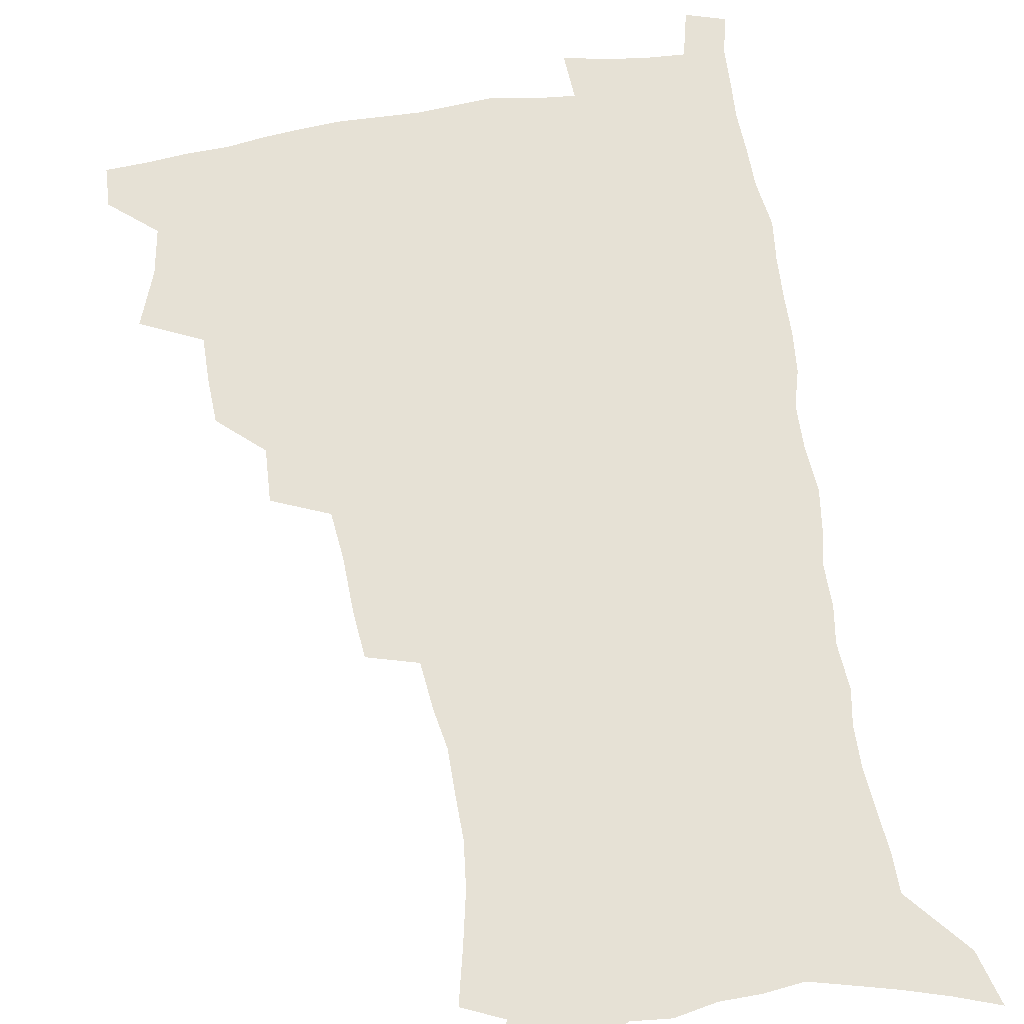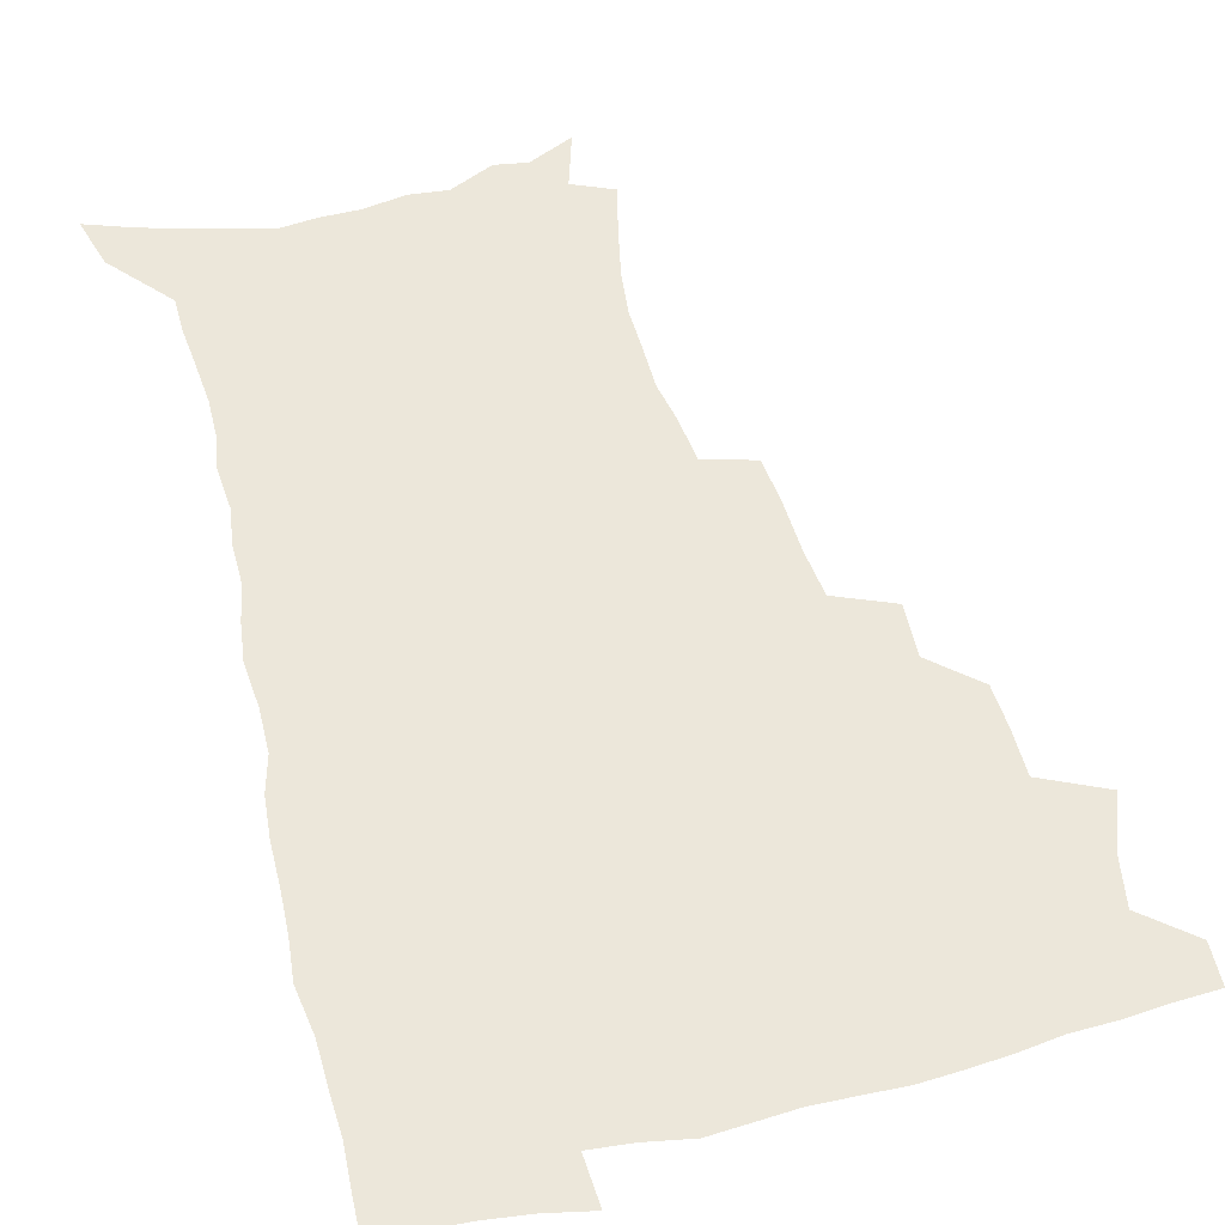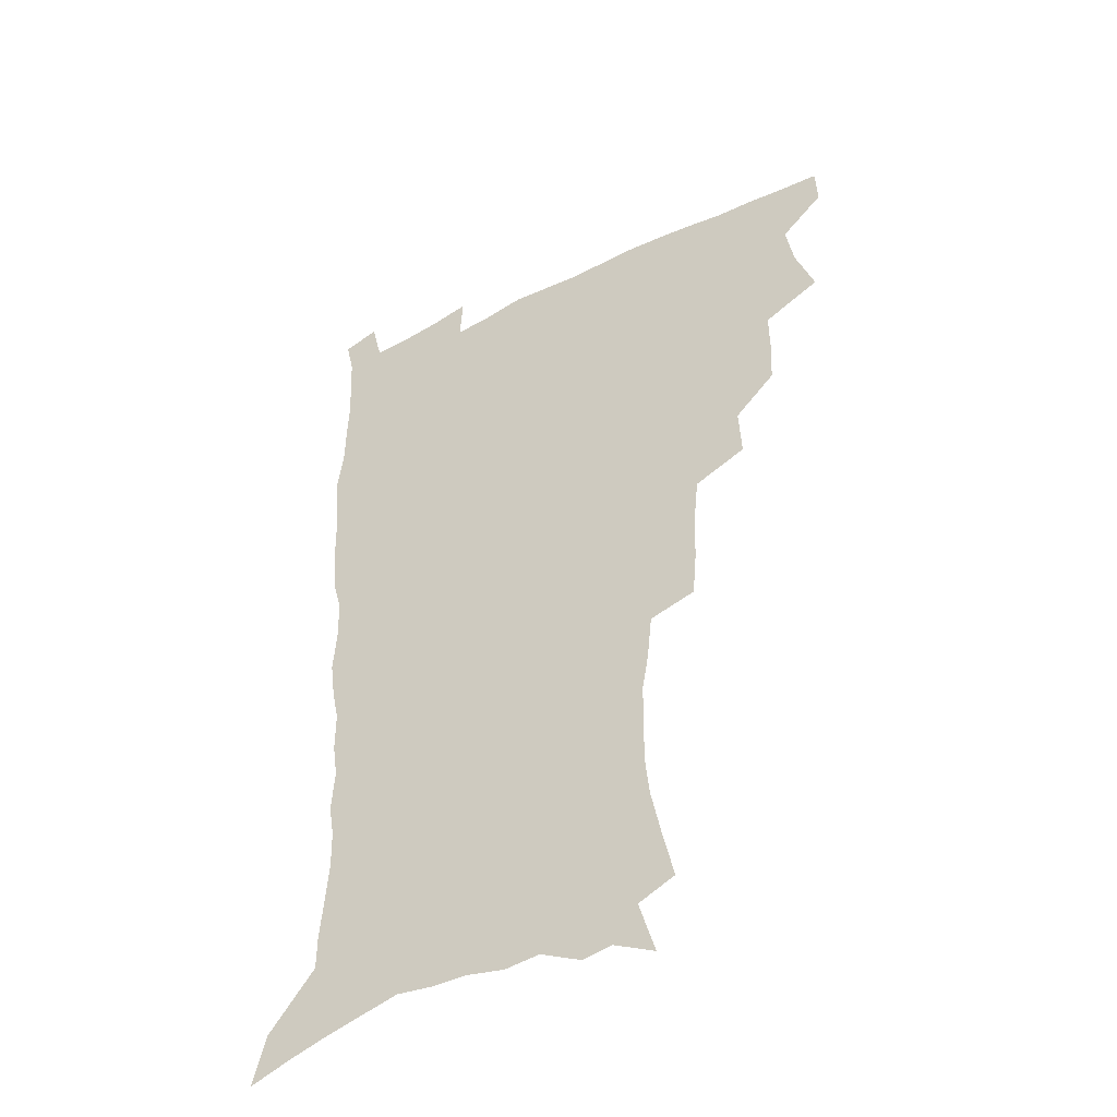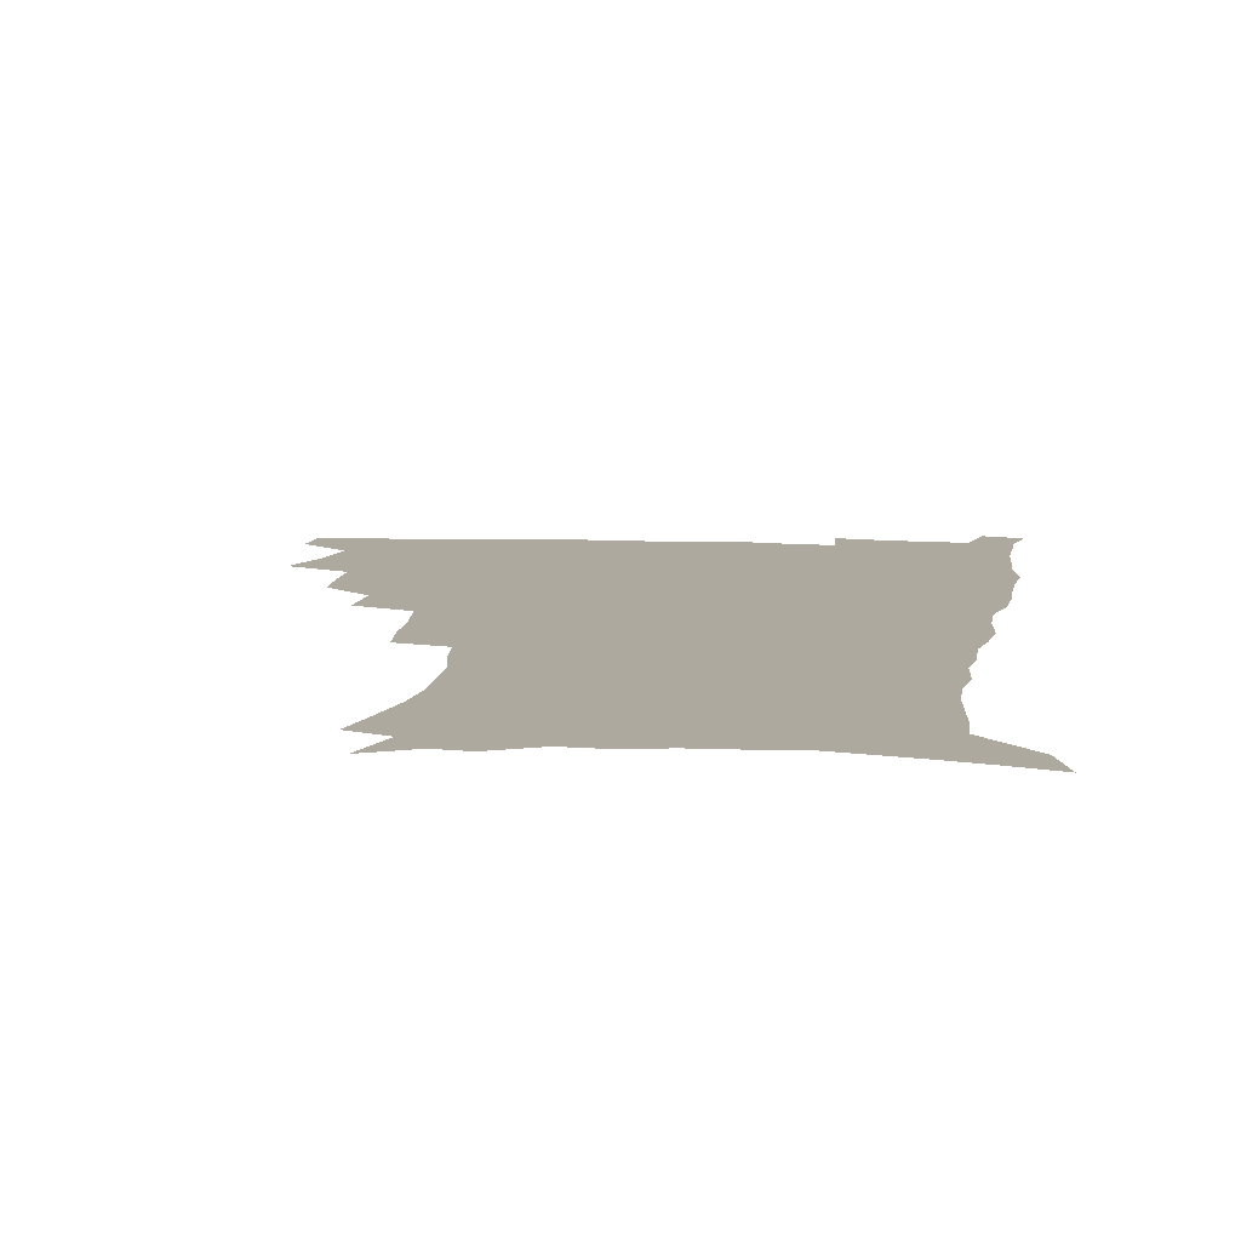
<metadata>
{"format":"obj","ext":"obj","renderer":"f3d","projection":"perspective","resolution":1024,"background":"white","views":[{"elev":64.1,"azim":-9.4,"up":"+Z"},{"elev":51.5,"azim":165.5,"up":"+Z"},{"elev":-44.2,"azim":-149.5,"up":"+Y"},{"elev":9.1,"azim":7.2,"up":"+Z"}]}
</metadata>
<code>
v 480.7 506.3 0
v 481.4 521.6 0
v 486.8 453.5 0
v 494.5 474.4 0
v 497.5 491.8 0
v 498.1 507.2 0
v 496.9 522.5 0
v 509.6 409.4 0
v 508.9 426 0
v 509.1 443 0
v 512.6 461.7 0
v 513.4 477.5 0
v 515.1 493.4 0
v 514.1 508.1 0
v 512 524 0
v 524.8 374.7 0
v 525.8 394.7 0
v 527.4 413.8 0
v 528.5 431.6 0
v 527.5 447 0
v 528.7 463.1 0
v 529.5 478.7 0
v 530.6 494.2 0
v 529.1 509.1 0
v 527.4 524.5 0
v 549.3 310.4 0
v 547.7 328.4 0
v 547.1 348.1 0
v 545.3 366.1 0
v 544 383.6 0
v 546.4 403.8 0
v 543.9 417.8 0
v 547.5 437.2 0
v 547.1 451.6 0
v 546 465.8 0
v 546.3 480.6 0
v 545.9 494.9 0
v 544.5 509.5 0
v 541.9 526.6 0
v 562.1 185.1 0
v 566.5 204.1 0
v 570.6 223.4 0
v 572.5 240.3 0
v 572.2 255.2 0
v 572.2 272.8 0
v 569.6 287.2 0
v 567.7 305.2 0
v 565.4 322.1 0
v 564 339.4 0
v 562.3 355.8 0
v 561.6 373.3 0
v 560.9 389.9 0
v 561.3 407.1 0
v 560.6 422.2 0
v 561.6 438.1 0
v 562.1 453.4 0
v 562.1 467.8 0
v 561.5 481.8 0
v 560.4 496 0
v 558.9 510.9 0
v 556.5 528 0
v 570.3 157.2 0
v 576.8 178.6 0
v 576.4 191.2 0
v 583.8 216.6 0
v 585.3 233.3 0
v 585.8 249.4 0
v 585.4 265.2 0
v 583.9 279.8 0
v 582.8 297.4 0
v 581.6 314.6 0
v 580.2 331.1 0
v 578.3 345.7 0
v 577.2 361.9 0
v 576.3 377.9 0
v 575.9 393.9 0
v 576.5 410.6 0
v 577 426 0
v 576.7 440.2 0
v 576.9 454.9 0
v 576.4 468.8 0
v 575.5 482.7 0
v 574.9 496.6 0
v 573.8 510.9 0
v 571 529 0
v 587 165.5 0
v 590.3 183 0
v 592.9 201.6 0
v 598.1 225 0
v 598.3 240.6 0
v 598.4 256.9 0
v 597.6 272 0
v 595.8 285.4 0
v 595.1 302.7 0
v 593.9 318.1 0
v 592.9 334.6 0
v 592.2 350.8 0
v 591.1 365.7 0
v 591 382.5 0
v 590.8 398 0
v 590.7 412.6 0
v 591.5 428.5 0
v 590.5 441.4 0
v 591 456 0
v 591.3 469.7 0
v 589.7 483.6 0
v 589.1 497.4 0
v 588.1 511.7 0
v 586 528.5 0
v 598.9 163.5 0
v 607 193.9 0
v 609.5 213.5 0
v 610 229 0
v 609.2 241.4 0
v 609.9 260.5 0
v 609.1 275.6 0
v 608.5 292 0
v 607.4 307 0
v 606.5 321.8 0
v 605.7 337.7 0
v 605.2 353.7 0
v 604.2 367.5 0
v 604 382.9 0
v 603.8 397.7 0
v 604.3 414.3 0
v 604.4 428.8 0
v 604.1 442 0
v 604.6 456.6 0
v 604.7 470.2 0
v 604.1 484 0
v 602.9 498.3 0
v 602.4 512.4 0
v 600.8 528.1 0
v 615.3 171.6 0
v 620.1 197.3 0
v 621.3 215.2 0
v 621.8 232.2 0
v 621.9 247.9 0
v 621.4 262.5 0
v 620.7 277.8 0
v 620.1 293.2 0
v 619.2 307.7 0
v 619.1 326.6 0
v 618.4 340.5 0
v 617.9 355.8 0
v 617.1 368.9 0
v 617.4 385.2 0
v 617.5 400.5 0
v 617.6 415.3 0
v 617.6 429 0
v 617.8 443 0
v 618.4 457.6 0
v 618.2 470.7 0
v 618.4 484.2 0
v 618.4 497.7 0
v 617.3 512 0
v 615.1 529.2 0
v 629.5 170.2 0
v 632.5 196.8 0
v 633.3 216.6 0
v 633.5 234.4 0
v 633.3 249.2 0
v 633 265 0
v 632.5 280.4 0
v 632 295.9 0
v 631.5 311 0
v 631.3 325.4 0
v 630.8 341 0
v 630.4 356.3 0
v 630.4 372.3 0
v 630.3 385.8 0
v 630.5 400.9 0
v 630.6 416.1 0
v 630.8 429.2 0
v 630.9 443.2 0
v 631.5 457.2 0
v 631.8 470.6 0
v 632.1 484.1 0
v 632.4 497.6 0
v 631.5 512.2 0
v 629.3 530.2 0
v 644.7 173.2 0
v 645.3 196.3 0
v 645.2 217.1 0
v 645 234.3 0
v 644.9 248.8 0
v 644.5 265.3 0
v 644.3 279.1 0
v 643.7 295.1 0
v 643.2 313.4 0
v 643.3 325.7 0
v 643.2 339.6 0
v 642.9 355.9 0
v 643 371.2 0
v 643.1 386.7 0
v 643.4 400.8 0
v 643.8 414.7 0
v 643.9 429.5 0
v 644 444 0
v 645 456.8 0
v 645.3 470.1 0
v 645.7 484 0
v 646 497.6 0
v 645.9 511.7 0
v 645.3 527.3 0
v 659.4 173.4 0
v 658.2 195.9 0
v 657.5 214.8 0
v 656.7 232.8 0
v 657.1 245.8 0
v 656.1 264.5 0
v 655.8 279.8 0
v 655.5 295.4 0
v 655.3 311 0
v 655.3 325.6 0
v 655.4 339.5 0
v 655.3 356.3 0
v 655.5 370.6 0
v 656.6 383.6 0
v 656.3 399.7 0
v 657 413.5 0
v 657.4 428 0
v 658.5 441.4 0
v 658.3 456.3 0
v 658.9 469.9 0
v 659.3 483.5 0
v 659.6 497.4 0
v 660.1 511.2 0
v 660.1 526 0
v 659 543.9 0
v 673.7 175.1 0
v 671.4 194.2 0
v 669.7 213.5 0
v 668.8 230.3 0
v 668.7 245.3 0
v 668.2 261.3 0
v 667.5 278.3 0
v 667.7 292.7 0
v 667 309.9 0
v 667.4 323.9 0
v 667.4 339.3 0
v 668.4 352.9 0
v 668.4 368.2 0
v 669.3 382.2 0
v 670.8 395.5 0
v 670.5 411.1 0
v 671 426.1 0
v 671.9 440.1 0
v 671.4 456 0
v 672.5 469.1 0
v 673 483 0
v 673.7 496.8 0
v 674.2 510.8 0
v 674.6 525.4 0
v 675 540.6 0
v 688.8 171.3 0
v 685.2 190.8 0
v 682.7 209.7 0
v 681.3 226.9 0
v 681.1 241.7 0
v 680.4 258.1 0
v 680.3 273.3 0
v 680.3 288.8 0
v 680.3 304.3 0
v 679.7 321 0
v 680.8 334.7 0
v 681.9 348.8 0
v 682.4 363.5 0
v 682.6 379 0
v 684.5 392.4 0
v 682.9 411 0
v 685.7 423.2 0
v 686.1 437.9 0
v 686.5 452.8 0
v 686.9 467.3 0
v 687.4 481.6 0
v 687.8 496 0
v 688.3 510.2 0
v 689.2 524.4 0
v 690.2 538.7 0
v 703.8 167.3 0
v 699.7 186.1 0
v 696.3 205.1 0
v 695.4 220.4 0
v 694.5 236.1 0
v 693.6 252.2 0
v 692.7 268.9 0
v 693.6 283 0
v 693.8 298.4 0
v 693.5 314.6 0
v 694.8 328.7 0
v 696.8 342.2 0
v 695.7 359.8 0
v 696.4 374.6 0
v 699.5 387.5 0
v 698.8 404.8 0
v 699.6 419.9 0
v 701.7 433.9 0
v 700.7 450.4 0
v 701.5 465 0
v 702 479.8 0
v 703.1 494.2 0
v 702.8 509.2 0
v 704.2 523.5 0
v 704.7 537.9 0
v 709 556 0
v 719.1 162.7 0
v 713 183.6 0
v 710.9 198.9 0
v 710.8 212.3 0
v 709.3 228.1 0
v 708 244.3 0
v 708.2 259 0
v 710.3 271.8 0
v 709.1 289.1 0
v 711.1 302.9 0
v 711.1 319.1 0
v 713.9 332.5 0
v 715.8 347.3 0
v 714.4 365.1 0
v 714.8 381.5 0
v 718.5 395.2 0
v 719.8 410.7 0
v 720.1 426.9 0
v 720.8 442.9 0
v 722.4 458 0
v 719.8 475.7 0
v 719.6 491.6 0
v 718.9 507.5 0
v 719.7 522.3 0
v 720.2 537 0
v 723.6 551.6 0
v 735.1 157 0
v 729.9 176.2 0
f 5 6 1
f 1 6 2
f 6 7 2
f 10 11 3
f 3 11 4
f 11 12 4
f 4 12 5
f 12 13 5
f 5 13 6
f 13 14 6
f 6 14 7
f 14 15 7
f 17 18 8
f 8 18 9
f 18 19 9
f 9 19 10
f 19 20 10
f 10 20 11
f 20 21 11
f 11 21 12
f 21 22 12
f 12 22 13
f 22 23 13
f 13 23 14
f 23 24 14
f 14 24 15
f 24 25 15
f 29 30 16
f 16 30 17
f 30 31 17
f 17 31 18
f 31 32 18
f 18 32 19
f 32 33 19
f 19 33 20
f 33 34 20
f 20 34 21
f 34 35 21
f 21 35 22
f 35 36 22
f 22 36 23
f 36 37 23
f 23 37 24
f 37 38 24
f 24 38 25
f 38 39 25
f 47 48 26
f 26 48 27
f 48 49 27
f 27 49 28
f 49 50 28
f 28 50 29
f 50 51 29
f 29 51 30
f 51 52 30
f 30 52 31
f 52 53 31
f 31 53 32
f 53 54 32
f 32 54 33
f 54 55 33
f 33 55 34
f 55 56 34
f 34 56 35
f 56 57 35
f 35 57 36
f 57 58 36
f 36 58 37
f 58 59 37
f 37 59 38
f 59 60 38
f 38 60 39
f 60 61 39
f 63 64 40
f 40 64 41
f 64 65 41
f 41 65 42
f 65 66 42
f 42 66 43
f 66 67 43
f 43 67 44
f 67 68 44
f 44 68 45
f 68 69 45
f 45 69 46
f 69 70 46
f 46 70 47
f 70 71 47
f 47 71 48
f 71 72 48
f 48 72 49
f 72 73 49
f 49 73 50
f 73 74 50
f 50 74 51
f 74 75 51
f 51 75 52
f 75 76 52
f 52 76 53
f 76 77 53
f 53 77 54
f 77 78 54
f 54 78 55
f 78 79 55
f 55 79 56
f 79 80 56
f 56 80 57
f 80 81 57
f 57 81 58
f 81 82 58
f 58 82 59
f 82 83 59
f 59 83 60
f 83 84 60
f 60 84 61
f 84 85 61
f 62 86 63
f 86 87 63
f 63 87 64
f 87 88 64
f 64 88 65
f 88 89 65
f 65 89 66
f 89 90 66
f 66 90 67
f 90 91 67
f 67 91 68
f 91 92 68
f 68 92 69
f 92 93 69
f 69 93 70
f 93 94 70
f 70 94 71
f 94 95 71
f 71 95 72
f 95 96 72
f 72 96 73
f 96 97 73
f 73 97 74
f 97 98 74
f 74 98 75
f 98 99 75
f 75 99 76
f 99 100 76
f 76 100 77
f 100 101 77
f 77 101 78
f 101 102 78
f 78 102 79
f 102 103 79
f 79 103 80
f 103 104 80
f 80 104 81
f 104 105 81
f 81 105 82
f 105 106 82
f 82 106 83
f 106 107 83
f 83 107 84
f 107 108 84
f 84 108 85
f 108 109 85
f 86 110 87
f 110 111 87
f 87 111 88
f 111 112 88
f 88 112 89
f 112 113 89
f 89 113 90
f 113 114 90
f 90 114 91
f 114 115 91
f 91 115 92
f 115 116 92
f 92 116 93
f 116 117 93
f 93 117 94
f 117 118 94
f 94 118 95
f 118 119 95
f 95 119 96
f 119 120 96
f 96 120 97
f 120 121 97
f 97 121 98
f 121 122 98
f 98 122 99
f 122 123 99
f 99 123 100
f 123 124 100
f 100 124 101
f 124 125 101
f 101 125 102
f 125 126 102
f 102 126 103
f 126 127 103
f 103 127 104
f 127 128 104
f 104 128 105
f 128 129 105
f 105 129 106
f 129 130 106
f 106 130 107
f 130 131 107
f 107 131 108
f 131 132 108
f 108 132 109
f 132 133 109
f 110 134 111
f 134 135 111
f 111 135 112
f 135 136 112
f 112 136 113
f 136 137 113
f 113 137 114
f 137 138 114
f 114 138 115
f 138 139 115
f 115 139 116
f 139 140 116
f 116 140 117
f 140 141 117
f 117 141 118
f 141 142 118
f 118 142 119
f 142 143 119
f 119 143 120
f 143 144 120
f 120 144 121
f 144 145 121
f 121 145 122
f 145 146 122
f 122 146 123
f 146 147 123
f 123 147 124
f 147 148 124
f 124 148 125
f 148 149 125
f 125 149 126
f 149 150 126
f 126 150 127
f 150 151 127
f 127 151 128
f 151 152 128
f 128 152 129
f 152 153 129
f 129 153 130
f 153 154 130
f 130 154 131
f 154 155 131
f 131 155 132
f 155 156 132
f 132 156 133
f 156 157 133
f 134 158 135
f 158 159 135
f 135 159 136
f 159 160 136
f 136 160 137
f 160 161 137
f 137 161 138
f 161 162 138
f 138 162 139
f 162 163 139
f 139 163 140
f 163 164 140
f 140 164 141
f 164 165 141
f 141 165 142
f 165 166 142
f 142 166 143
f 166 167 143
f 143 167 144
f 167 168 144
f 144 168 145
f 168 169 145
f 145 169 146
f 169 170 146
f 146 170 147
f 170 171 147
f 147 171 148
f 171 172 148
f 148 172 149
f 172 173 149
f 149 173 150
f 173 174 150
f 150 174 151
f 174 175 151
f 151 175 152
f 175 176 152
f 152 176 153
f 176 177 153
f 153 177 154
f 177 178 154
f 154 178 155
f 178 179 155
f 155 179 156
f 179 180 156
f 156 180 157
f 180 181 157
f 158 182 159
f 182 183 159
f 159 183 160
f 183 184 160
f 160 184 161
f 184 185 161
f 161 185 162
f 185 186 162
f 162 186 163
f 186 187 163
f 163 187 164
f 187 188 164
f 164 188 165
f 188 189 165
f 165 189 166
f 189 190 166
f 166 190 167
f 190 191 167
f 167 191 168
f 191 192 168
f 168 192 169
f 192 193 169
f 169 193 170
f 193 194 170
f 170 194 171
f 194 195 171
f 171 195 172
f 195 196 172
f 172 196 173
f 196 197 173
f 173 197 174
f 197 198 174
f 174 198 175
f 198 199 175
f 175 199 176
f 199 200 176
f 176 200 177
f 200 201 177
f 177 201 178
f 201 202 178
f 178 202 179
f 202 203 179
f 179 203 180
f 203 204 180
f 180 204 181
f 204 205 181
f 182 206 183
f 206 207 183
f 183 207 184
f 207 208 184
f 184 208 185
f 208 209 185
f 185 209 186
f 209 210 186
f 186 210 187
f 210 211 187
f 187 211 188
f 211 212 188
f 188 212 189
f 212 213 189
f 189 213 190
f 213 214 190
f 190 214 191
f 214 215 191
f 191 215 192
f 215 216 192
f 192 216 193
f 216 217 193
f 193 217 194
f 217 218 194
f 194 218 195
f 218 219 195
f 195 219 196
f 219 220 196
f 196 220 197
f 220 221 197
f 197 221 198
f 221 222 198
f 198 222 199
f 222 223 199
f 199 223 200
f 223 224 200
f 200 224 201
f 224 225 201
f 201 225 202
f 225 226 202
f 202 226 203
f 226 227 203
f 203 227 204
f 227 228 204
f 204 228 205
f 228 229 205
f 206 231 207
f 231 232 207
f 207 232 208
f 232 233 208
f 208 233 209
f 233 234 209
f 209 234 210
f 234 235 210
f 210 235 211
f 235 236 211
f 211 236 212
f 236 237 212
f 212 237 213
f 237 238 213
f 213 238 214
f 238 239 214
f 214 239 215
f 239 240 215
f 215 240 216
f 240 241 216
f 216 241 217
f 241 242 217
f 217 242 218
f 242 243 218
f 218 243 219
f 243 244 219
f 219 244 220
f 244 245 220
f 220 245 221
f 245 246 221
f 221 246 222
f 246 247 222
f 222 247 223
f 247 248 223
f 223 248 224
f 248 249 224
f 224 249 225
f 249 250 225
f 225 250 226
f 250 251 226
f 226 251 227
f 251 252 227
f 227 252 228
f 252 253 228
f 228 253 229
f 253 254 229
f 229 254 230
f 254 255 230
f 231 256 232
f 256 257 232
f 232 257 233
f 257 258 233
f 233 258 234
f 258 259 234
f 234 259 235
f 259 260 235
f 235 260 236
f 260 261 236
f 236 261 237
f 261 262 237
f 237 262 238
f 262 263 238
f 238 263 239
f 263 264 239
f 239 264 240
f 264 265 240
f 240 265 241
f 265 266 241
f 241 266 242
f 266 267 242
f 242 267 243
f 267 268 243
f 243 268 244
f 268 269 244
f 244 269 245
f 269 270 245
f 245 270 246
f 270 271 246
f 246 271 247
f 271 272 247
f 247 272 248
f 272 273 248
f 248 273 249
f 273 274 249
f 249 274 250
f 274 275 250
f 250 275 251
f 275 276 251
f 251 276 252
f 276 277 252
f 252 277 253
f 277 278 253
f 253 278 254
f 278 279 254
f 254 279 255
f 279 280 255
f 256 281 257
f 281 282 257
f 257 282 258
f 282 283 258
f 258 283 259
f 283 284 259
f 259 284 260
f 284 285 260
f 260 285 261
f 285 286 261
f 261 286 262
f 286 287 262
f 262 287 263
f 287 288 263
f 263 288 264
f 288 289 264
f 264 289 265
f 289 290 265
f 265 290 266
f 290 291 266
f 266 291 267
f 291 292 267
f 267 292 268
f 292 293 268
f 268 293 269
f 293 294 269
f 269 294 270
f 294 295 270
f 270 295 271
f 295 296 271
f 271 296 272
f 296 297 272
f 272 297 273
f 297 298 273
f 273 298 274
f 298 299 274
f 274 299 275
f 299 300 275
f 275 300 276
f 300 301 276
f 276 301 277
f 301 302 277
f 277 302 278
f 302 303 278
f 278 303 279
f 303 304 279
f 279 304 280
f 304 305 280
f 281 307 282
f 307 308 282
f 282 308 283
f 308 309 283
f 283 309 284
f 309 310 284
f 284 310 285
f 310 311 285
f 285 311 286
f 311 312 286
f 286 312 287
f 312 313 287
f 287 313 288
f 313 314 288
f 288 314 289
f 314 315 289
f 289 315 290
f 315 316 290
f 290 316 291
f 316 317 291
f 291 317 292
f 317 318 292
f 292 318 293
f 318 319 293
f 293 319 294
f 319 320 294
f 294 320 295
f 320 321 295
f 295 321 296
f 321 322 296
f 296 322 297
f 322 323 297
f 297 323 298
f 323 324 298
f 298 324 299
f 324 325 299
f 299 325 300
f 325 326 300
f 300 326 301
f 326 327 301
f 301 327 302
f 327 328 302
f 302 328 303
f 328 329 303
f 303 329 304
f 329 330 304
f 304 330 305
f 330 331 305
f 305 331 306
f 331 332 306
f 307 333 308
f 333 334 308
f 308 334 309

</code>
